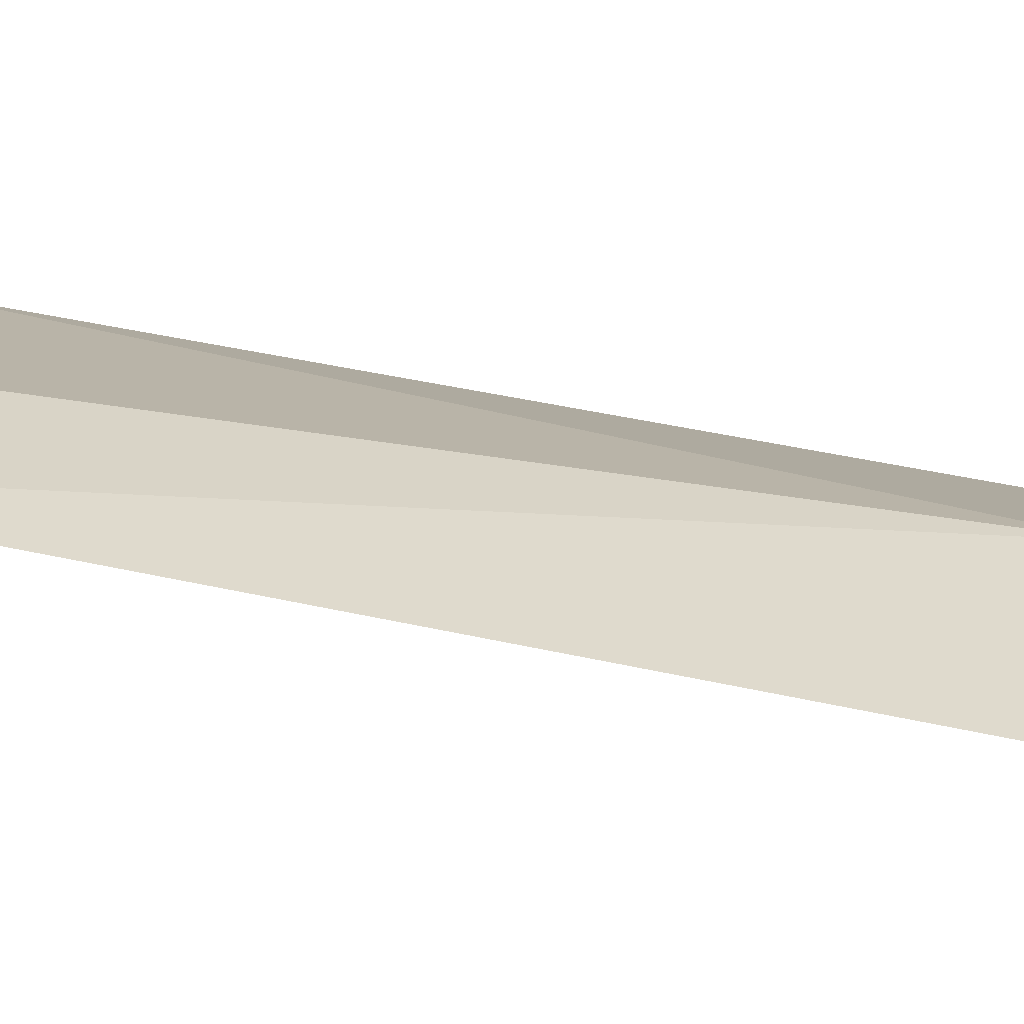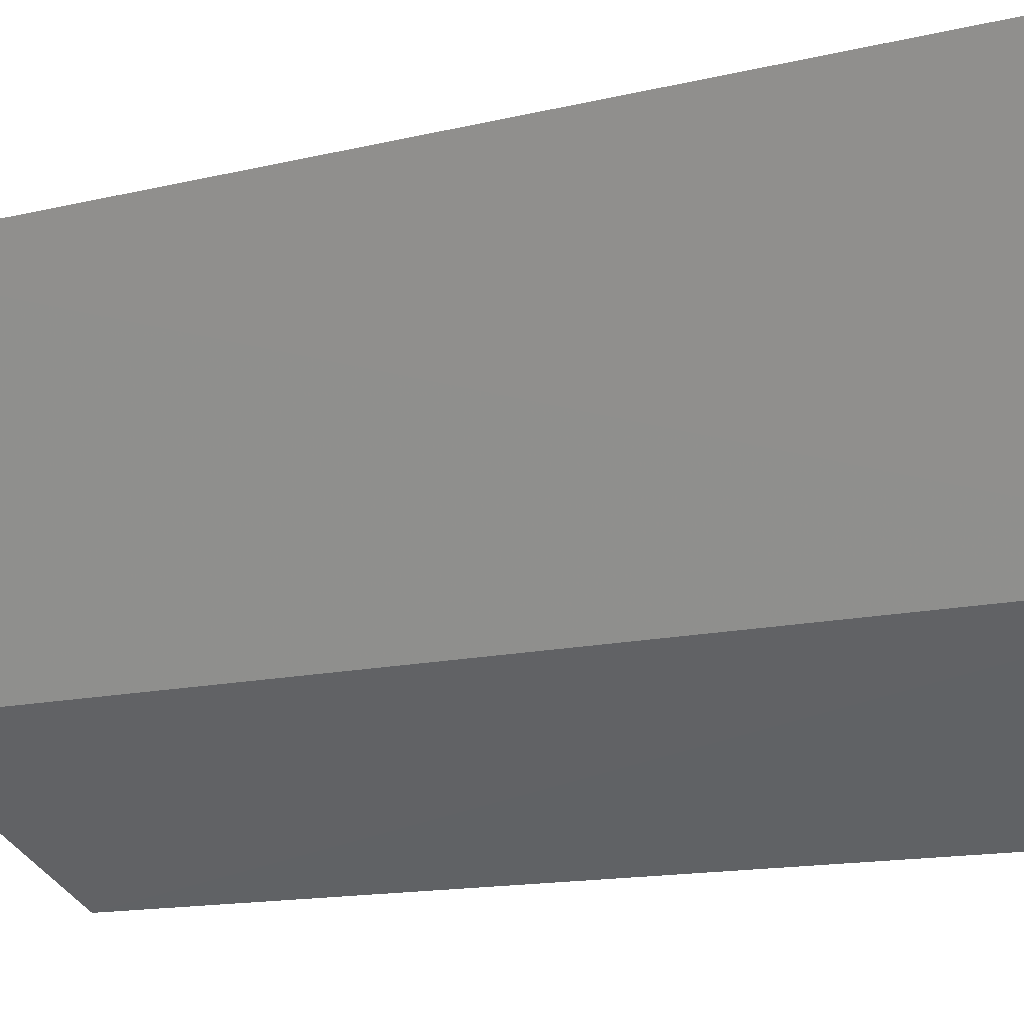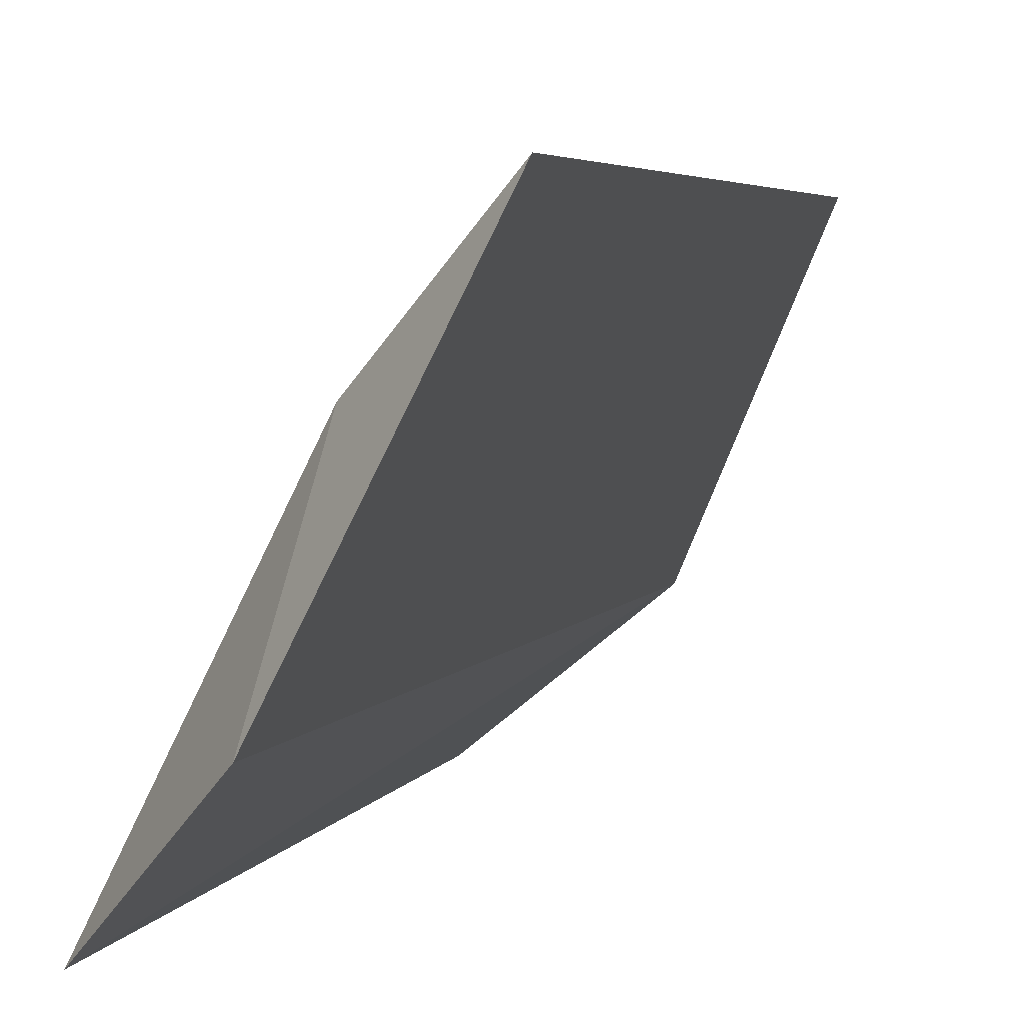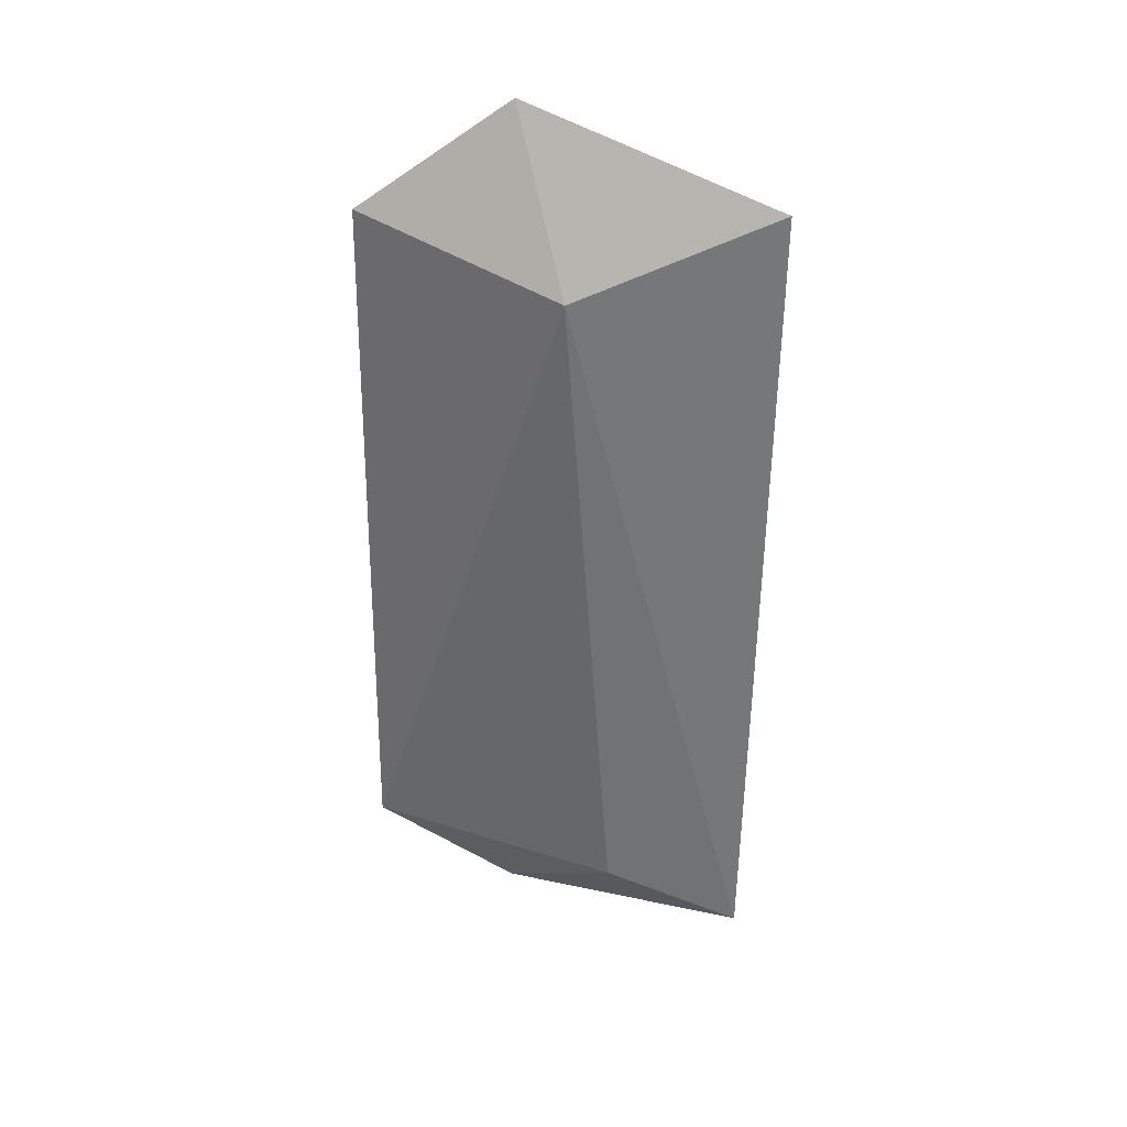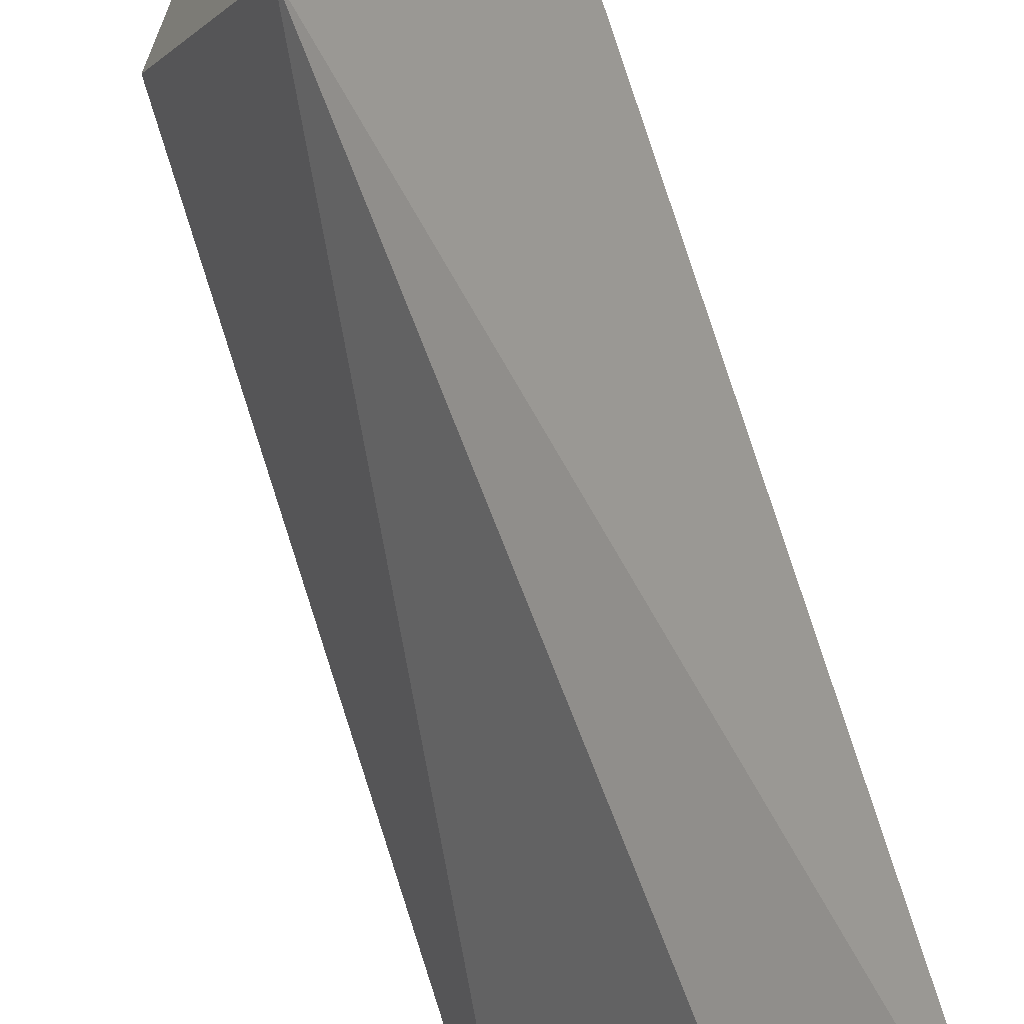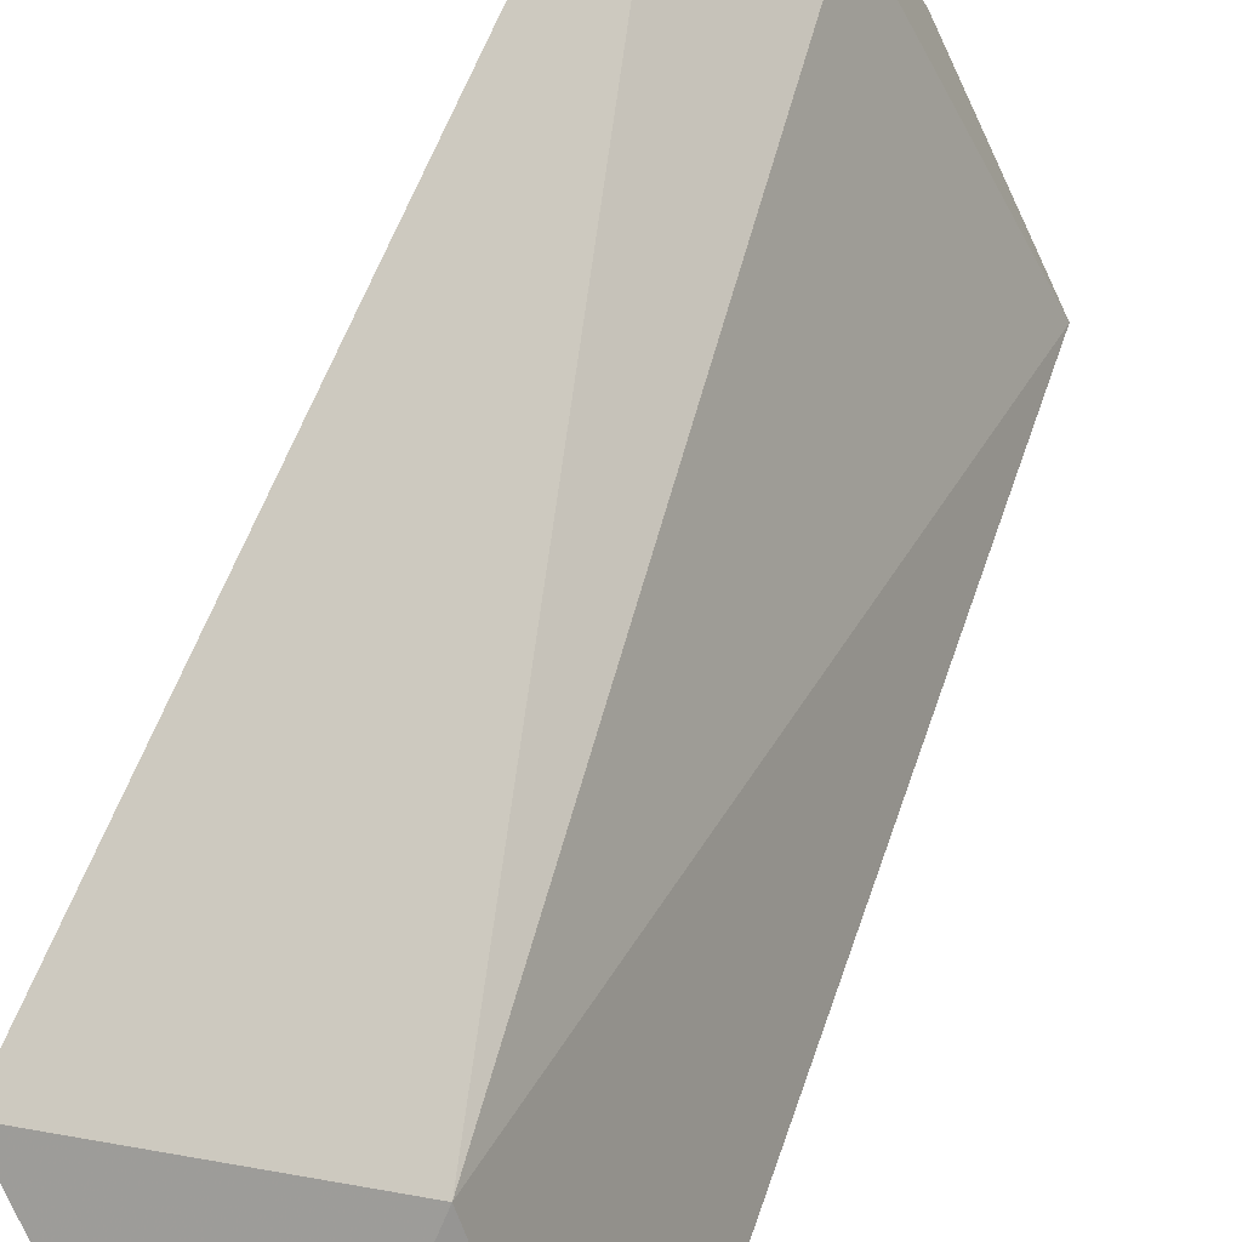
<metadata>
{"format":"obj","ext":"obj","renderer":"f3d","projection":"perspective","resolution":1024,"background":"white","views":[{"elev":75.0,"azim":-82.3,"up":"+Y"},{"elev":-13.8,"azim":-57.6,"up":"+Y"},{"elev":5.5,"azim":-169.5,"up":"+Y"},{"elev":36.1,"azim":139.1,"up":"+Z"},{"elev":78.5,"azim":159.8,"up":"+Y"},{"elev":51.2,"azim":15.6,"up":"+Y"}]}
</metadata>
<code>
v 0.05192 0.08959 0.01366
v 0.05306 0.08865 0.01262
v 0.05087 0.09196 0.01308
v 0.05127 0.09225 0.005148
v 0.05238 0.08989 0.004755
v 0.0523 0.09069 0.0122
v 0.05334 0.08885 0.005616
v 0.05217 0.09124 0.005647
f 1 3 4
f 5 1 4
f 6 4 3
f 6 1 2
f 6 3 1
f 7 2 1
f 7 1 5
f 7 6 2
f 8 7 5
f 8 5 4
f 8 4 6
f 8 6 7

</code>
